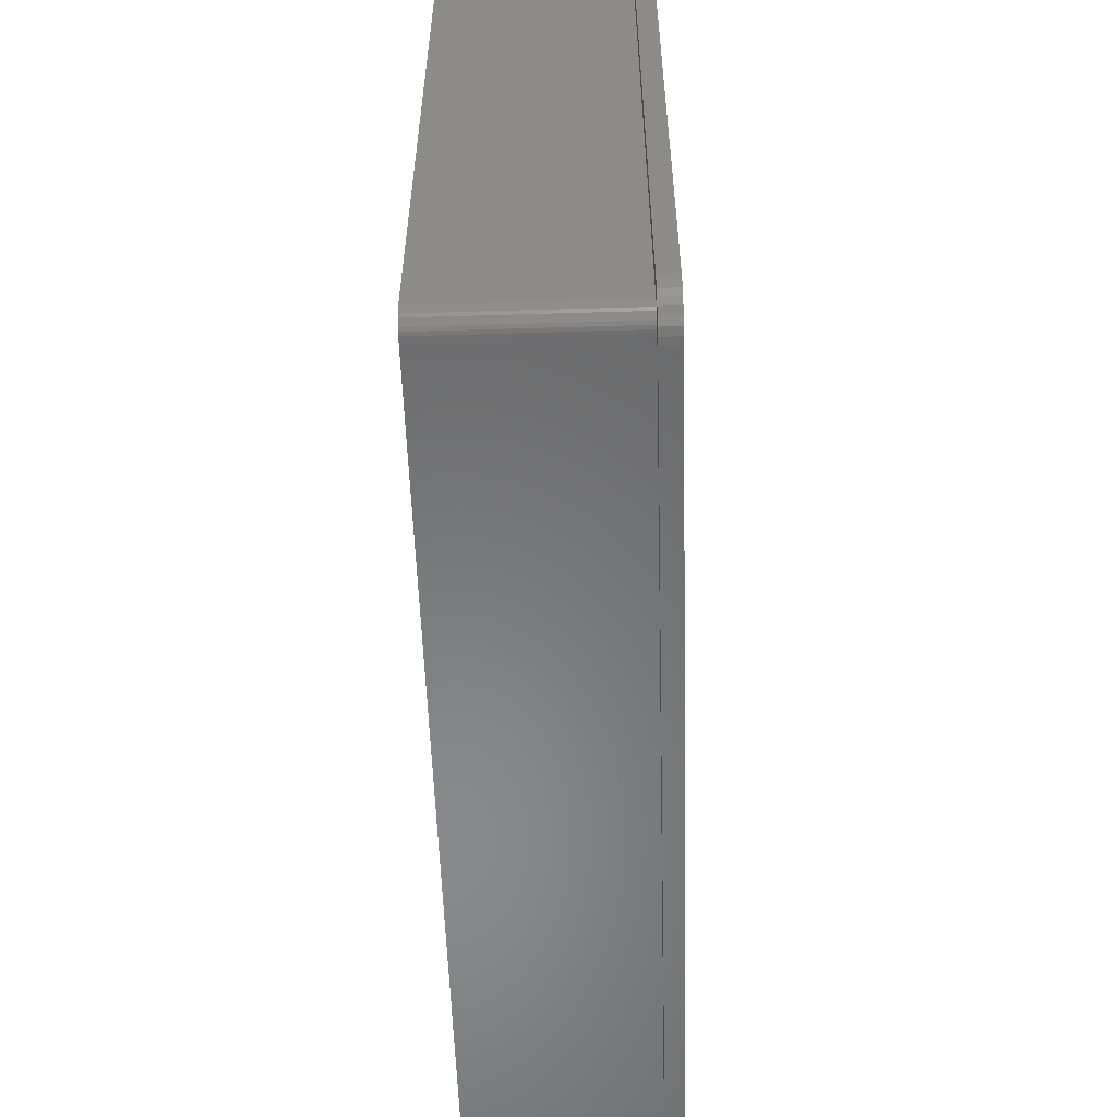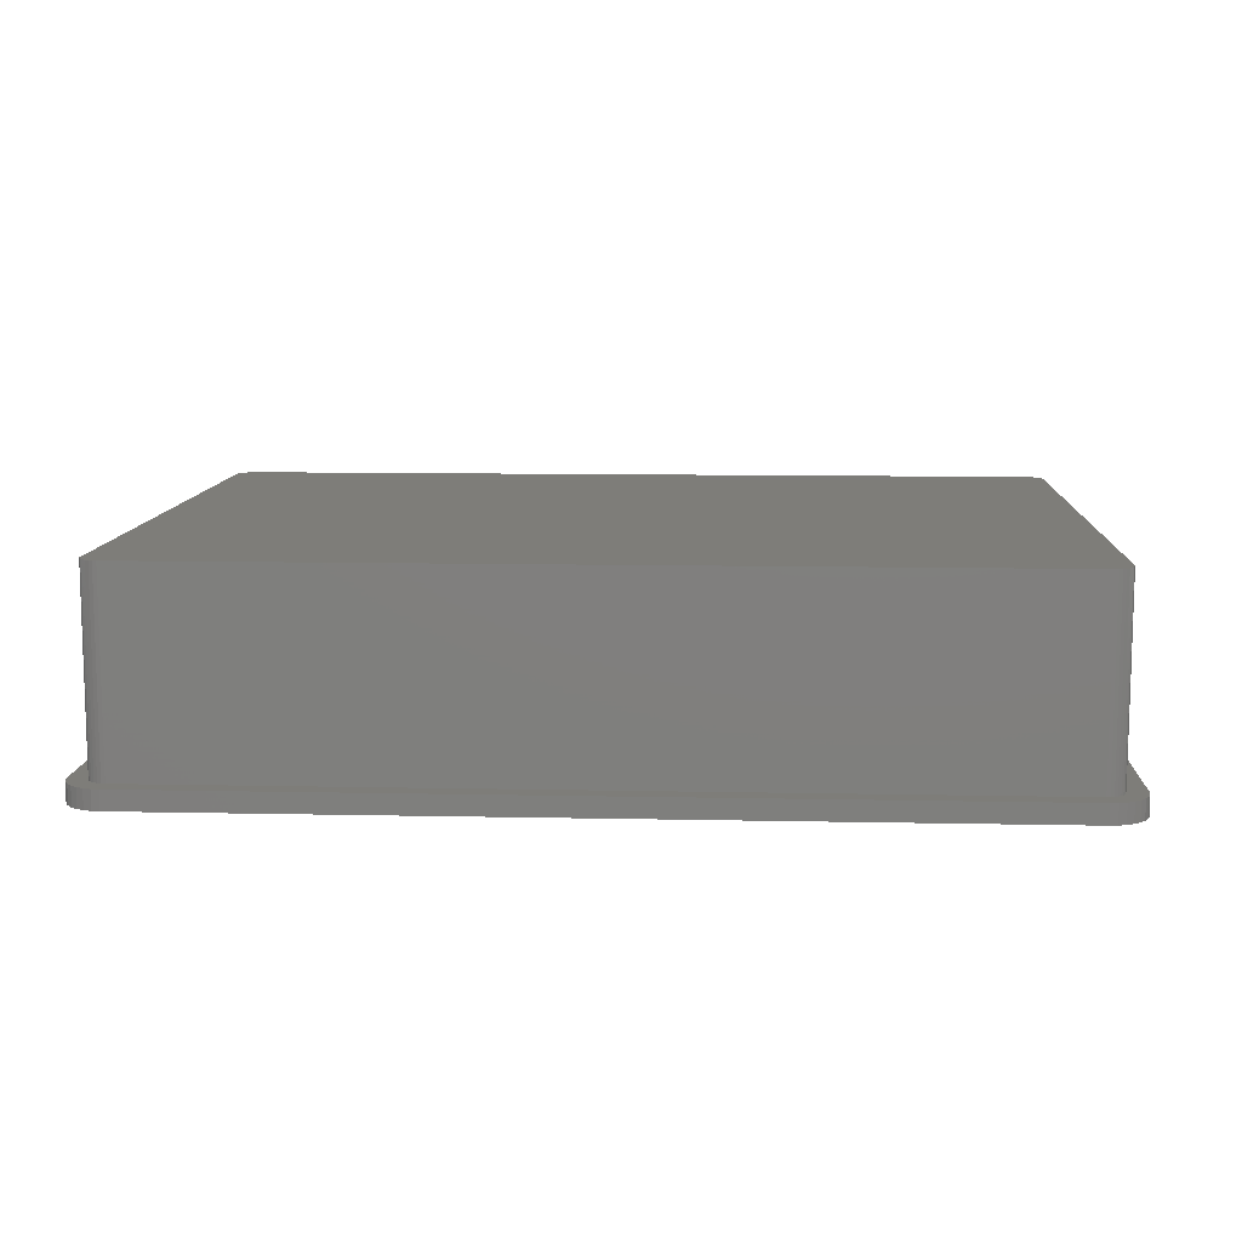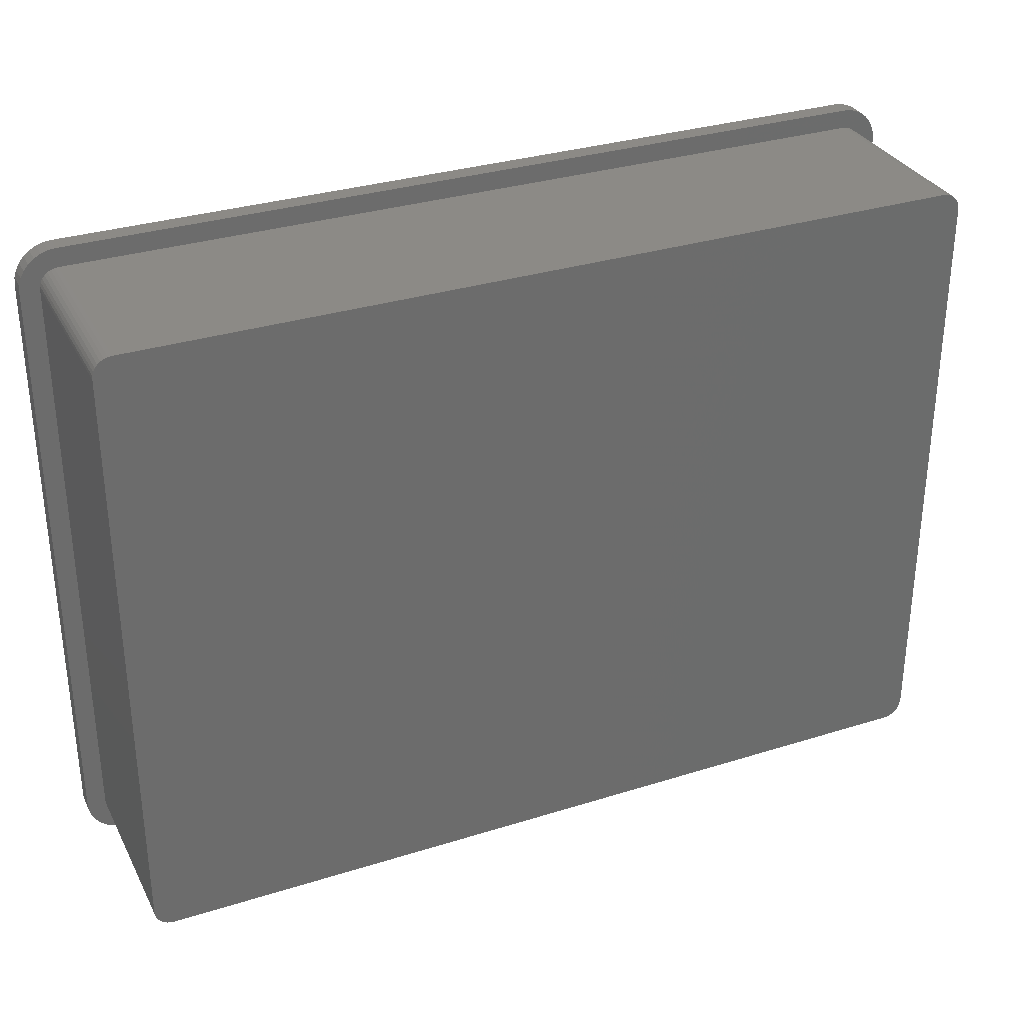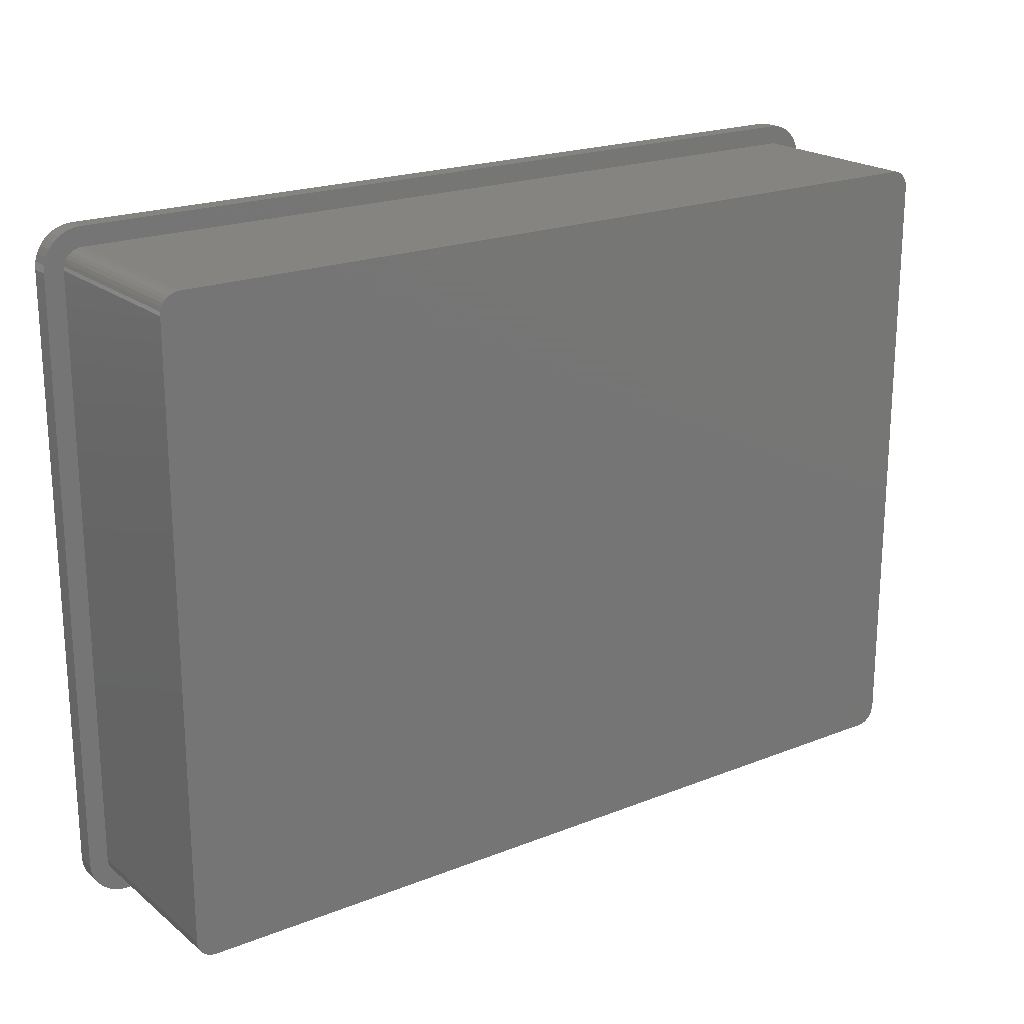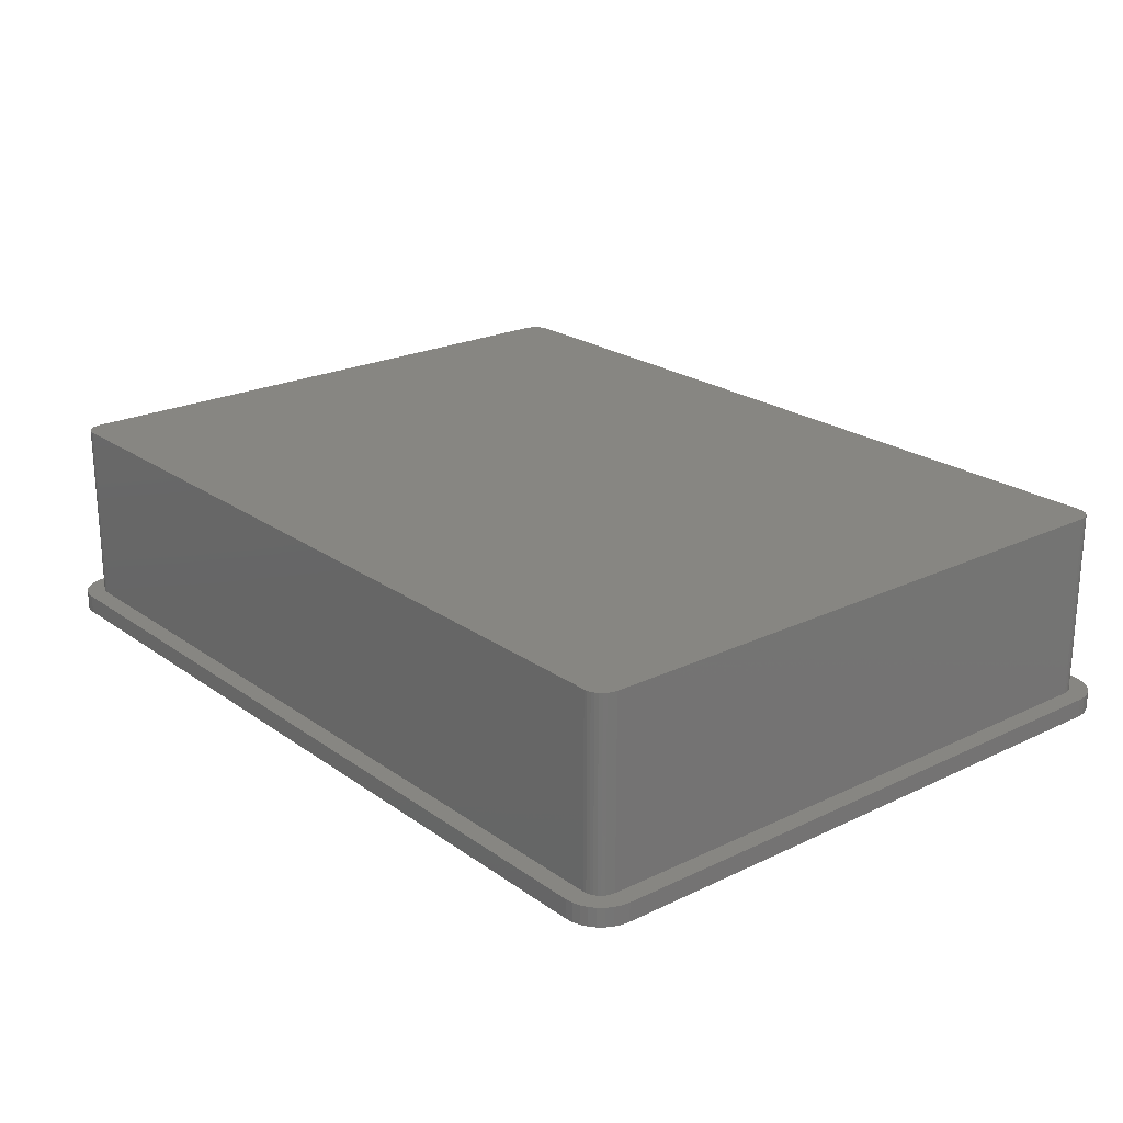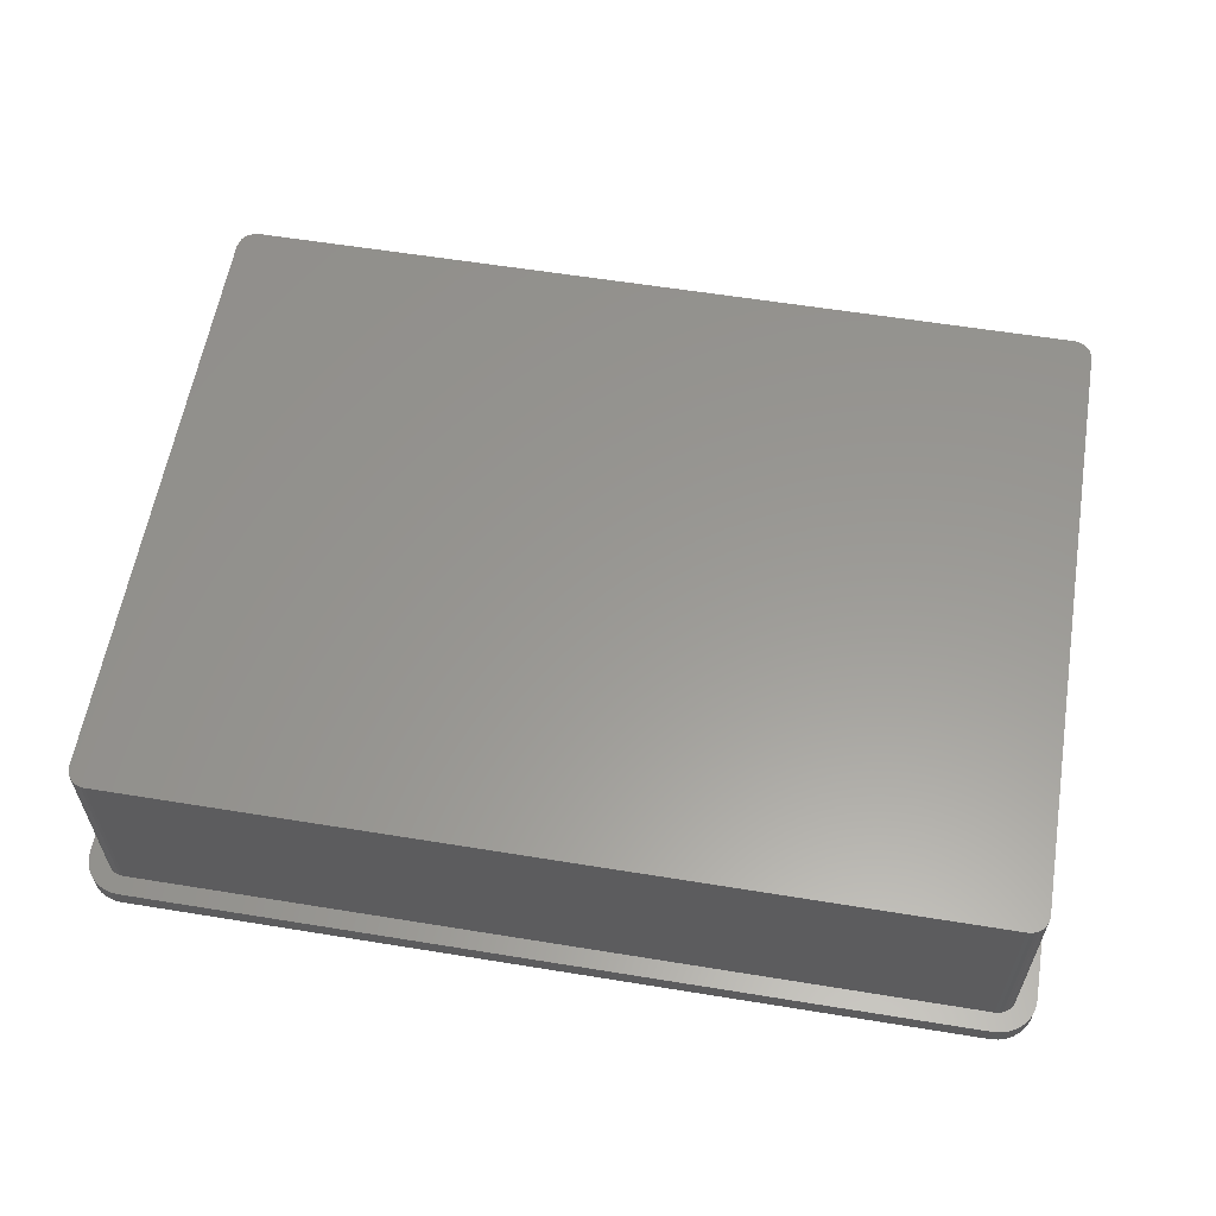
<metadata>
{"format":"stl","ext":"stl","renderer":"f3d","projection":"perspective","resolution":1024,"background":"white","views":[{"elev":-55.6,"azim":91.8,"up":"+Y"},{"elev":10.2,"azim":3.1,"up":"+Z"},{"elev":32.0,"azim":-23.8,"up":"+Y"},{"elev":20.6,"azim":-35.6,"up":"+Y"},{"elev":22.4,"azim":50.4,"up":"+Z"},{"elev":59.2,"azim":-170.5,"up":"+Z"}]}
</metadata>
<code>
# stl→obj: 142 verts, 280 faces
v -0.75 0.4947 0
v -0.7178 0.5009 0
v -0.7488 0.5071 0
v -0.7184 0.4947 0
v -0.7044 0.521 0
v -0.7452 0.5189 0
v -0.7092 0.5171 0
v -0.7131 0.5123 0
v -0.716 0.5068 0
v -0.7178 -0.5062 0
v -0.7488 -0.5123 0
v -0.716 -0.5121 0
v -0.7131 -0.5175 0
v -0.7452 -0.5242 0
v -0.7092 -0.5223 0
v -0.7044 -0.5263 0
v 0.7044 0.521 0
v 0.7092 0.5171 0
v 0.7452 0.5189 0
v 0.7131 0.5123 0
v 0.716 0.5068 0
v 0.7488 0.5071 0
v 0.7178 0.5009 0
v 0.7452 -0.5242 0
v 0.7117 -0.5195 0
v 0.7078 -0.5237 0
v 0.7032 -0.527 0
v 0.7148 -0.5147 0
v 0.7488 -0.5123 0
v 0.75 -0.5 0
v 0.7184 -0.5 0
v 0.7184 0.4947 0
v 0.75 0.4947 0
v -0.75 -0.5 0
v -0.7184 -0.5 0
v -0.6868 -0.5316 0
v -0.7394 -0.5351 0
v -0.7315 -0.5447 0
v -0.7219 -0.5525 0
v -0.711 -0.5584 0
v -0.6992 -0.5619 0
v -0.6868 -0.5632 0
v 0.6868 -0.5632 0
v 0.6868 -0.5316 0
v 0.6992 -0.5619 0
v 0.711 -0.5584 0
v 0.7219 -0.5525 0
v 0.7315 -0.5447 0
v 0.7394 -0.5351 0
v -0.6868 0.5263 0
v 0.6868 0.5263 0
v 0.6868 0.5579 0
v -0.6868 0.5579 0
v -0.6992 0.5567 0
v -0.711 0.5531 0
v -0.7219 0.5473 0
v -0.7315 0.5394 0
v -0.7394 0.5298 0
v 0.7394 0.5298 0
v 0.7315 0.5394 0
v 0.7219 0.5473 0
v 0.711 0.5531 0
v 0.6992 0.5567 0
v -0.6989 0.5239 0
v -0.693 0.5257 0
v -0.693 -0.531 0
v -0.6989 -0.5292 0
v 0.693 0.5257 0
v 0.6989 0.5239 0
v 0.698 -0.5295 0
v 0.6925 -0.5311 0
v 0.7148 -0.5147 0.3125
v 0.7184 -0.5 0.3125
v 0.7117 -0.5195 0.3125
v 0.7078 -0.5237 0.3125
v 0.7032 -0.527 0.3125
v 0.698 -0.5295 0.3125
v 0.6925 -0.5311 0.3125
v 0.6868 -0.5316 0.3125
v -0.7184 0.4947 0.3125
v -0.7184 -0.5 0.3125
v -0.7178 0.5009 0.3125
v -0.716 0.5068 0.3125
v -0.7131 0.5123 0.3125
v -0.7092 0.5171 0.3125
v -0.7044 0.521 0.3125
v -0.6989 0.5239 0.3125
v -0.693 0.5257 0.3125
v -0.6868 0.5263 0.3125
v 0.6868 0.5263 0.3125
v 0.693 0.5257 0.3125
v 0.6989 0.5239 0.3125
v 0.7044 0.521 0.3125
v 0.7092 0.5171 0.3125
v 0.7131 0.5123 0.3125
v 0.716 0.5068 0.3125
v 0.7178 0.5009 0.3125
v 0.7184 0.4947 0.3125
v -0.6868 -0.5316 0.3125
v -0.693 -0.531 0.3125
v -0.6989 -0.5292 0.3125
v -0.7044 -0.5263 0.3125
v -0.7092 -0.5223 0.3125
v -0.7131 -0.5175 0.3125
v -0.716 -0.5121 0.3125
v -0.7178 -0.5062 0.3125
v -0.6992 -0.5619 -0.03125
v 0.6992 -0.5619 -0.03125
v -0.6868 -0.5632 -0.03125
v 0.6868 -0.5632 -0.03125
v 0.6992 0.5567 -0.03125
v -0.6992 0.5567 -0.03125
v 0.6868 0.5579 -0.03125
v -0.6868 0.5579 -0.03125
v -0.711 0.5531 -0.03125
v 0.711 0.5531 -0.03125
v -0.7219 0.5473 -0.03125
v 0.7219 0.5473 -0.03125
v -0.7315 0.5394 -0.03125
v 0.7315 0.5394 -0.03125
v -0.7394 0.5298 -0.03125
v 0.7394 0.5298 -0.03125
v 0.7315 -0.5447 -0.03125
v -0.7315 -0.5447 -0.03125
v 0.7394 -0.5351 -0.03125
v -0.7219 -0.5525 -0.03125
v 0.7219 -0.5525 -0.03125
v -0.711 -0.5584 -0.03125
v 0.711 -0.5584 -0.03125
v -0.7394 -0.5351 -0.03125
v -0.7452 -0.5242 -0.03125
v 0.7452 -0.5242 -0.03125
v -0.7488 -0.5123 -0.03125
v 0.7488 -0.5123 -0.03125
v -0.75 -0.5 -0.03125
v 0.75 -0.5 -0.03125
v -0.75 0.4947 -0.03125
v 0.75 0.4947 -0.03125
v -0.7488 0.5071 -0.03125
v 0.7488 0.5071 -0.03125
v -0.7452 0.5189 -0.03125
v 0.7452 0.5189 -0.03125
f 1 2 3
f 1 4 2
f 5 6 7
f 8 7 6
f 6 3 8
f 8 3 9
f 2 9 3
f 10 11 12
f 13 12 11
f 11 14 13
f 14 15 13
f 16 15 14
f 17 18 19
f 19 18 20
f 19 20 21
f 19 21 22
f 22 21 23
f 24 25 26
f 24 26 27
f 28 25 24
f 28 24 29
f 28 29 30
f 28 30 31
f 32 31 30
f 32 30 33
f 32 33 22
f 32 22 23
f 34 11 10
f 34 10 35
f 34 35 4
f 34 4 1
f 36 37 38
f 36 38 39
f 36 39 40
f 36 40 41
f 36 41 42
f 36 42 43
f 36 43 44
f 44 43 45
f 44 45 46
f 44 46 47
f 44 47 48
f 44 48 49
f 50 51 52
f 50 52 53
f 50 53 54
f 50 54 55
f 50 55 56
f 50 56 57
f 50 57 58
f 51 59 60
f 51 60 61
f 51 61 62
f 51 62 63
f 51 63 52
f 58 6 5
f 58 5 64
f 58 64 65
f 58 65 50
f 37 36 66
f 37 66 67
f 37 67 16
f 37 16 14
f 59 51 68
f 59 68 69
f 59 69 17
f 59 17 19
f 49 24 27
f 49 27 70
f 49 70 71
f 49 71 44
f 72 28 73
f 73 28 31
f 28 72 25
f 25 72 74
f 25 74 26
f 26 74 75
f 26 75 27
f 27 75 76
f 27 76 70
f 70 76 77
f 70 77 71
f 71 77 78
f 71 78 44
f 44 78 79
f 80 4 81
f 81 4 35
f 4 80 2
f 2 80 82
f 2 82 9
f 9 82 83
f 9 83 8
f 8 83 84
f 8 84 7
f 7 84 85
f 7 85 5
f 5 85 86
f 5 86 64
f 64 86 87
f 64 87 65
f 65 87 88
f 65 88 50
f 50 88 89
f 90 51 89
f 89 51 50
f 51 90 68
f 68 90 91
f 68 91 69
f 69 91 92
f 69 92 17
f 17 92 93
f 17 93 18
f 18 93 94
f 18 94 20
f 20 94 95
f 20 95 21
f 21 95 96
f 21 96 23
f 23 96 97
f 23 97 32
f 32 97 98
f 73 31 98
f 98 31 32
f 99 36 79
f 79 36 44
f 36 99 66
f 66 99 100
f 66 100 67
f 67 100 101
f 67 101 16
f 16 101 102
f 16 102 15
f 15 102 103
f 15 103 13
f 13 103 104
f 13 104 12
f 12 104 105
f 12 105 10
f 10 105 106
f 10 106 35
f 35 106 81
f 107 108 109
f 108 110 109
f 111 112 113
f 112 114 113
f 115 112 111
f 116 115 111
f 117 115 116
f 118 117 116
f 119 117 118
f 120 119 118
f 121 119 120
f 122 121 120
f 123 124 125
f 126 124 123
f 127 126 123
f 128 126 127
f 129 128 127
f 107 128 129
f 108 107 129
f 124 130 125
f 125 130 131
f 125 131 132
f 132 131 133
f 132 133 134
f 134 133 135
f 134 135 136
f 136 135 137
f 136 137 138
f 138 137 139
f 138 139 140
f 140 139 141
f 140 141 142
f 142 141 121
f 142 121 122
f 137 135 1
f 1 135 34
f 137 1 139
f 139 1 3
f 139 3 141
f 141 3 6
f 141 6 121
f 121 6 58
f 121 58 119
f 119 58 57
f 119 57 117
f 117 57 56
f 117 56 115
f 115 56 55
f 115 55 112
f 112 55 54
f 112 54 114
f 114 54 53
f 113 114 52
f 52 114 53
f 113 52 111
f 111 52 63
f 111 63 116
f 116 63 62
f 116 62 118
f 118 62 61
f 118 61 120
f 120 61 60
f 120 60 122
f 122 60 59
f 122 59 142
f 142 59 19
f 142 19 140
f 140 19 22
f 140 22 138
f 138 22 33
f 136 138 30
f 30 138 33
f 136 30 134
f 134 30 29
f 134 29 132
f 132 29 24
f 132 24 125
f 125 24 49
f 125 49 123
f 123 49 48
f 123 48 127
f 127 48 47
f 127 47 129
f 129 47 46
f 129 46 108
f 108 46 45
f 108 45 110
f 110 45 43
f 109 110 42
f 42 110 43
f 109 42 107
f 107 42 41
f 107 41 128
f 128 41 40
f 128 40 126
f 126 40 39
f 126 39 124
f 124 39 38
f 124 38 130
f 130 38 37
f 130 37 131
f 131 37 14
f 131 14 133
f 133 14 11
f 133 11 135
f 135 11 34
f 73 106 105
f 92 86 93
f 93 86 85
f 93 85 94
f 94 85 84
f 94 84 95
f 95 84 83
f 95 83 96
f 96 83 82
f 96 82 97
f 74 104 103
f 74 103 75
f 75 103 102
f 75 102 76
f 76 102 101
f 72 73 105
f 72 105 104
f 72 104 74
f 87 86 92
f 87 92 91
f 87 91 90
f 87 90 89
f 87 89 88
f 77 76 101
f 77 101 100
f 77 100 99
f 77 99 79
f 77 79 78
f 97 82 98
f 98 82 80
f 98 80 73
f 73 80 81
f 73 81 106

</code>
